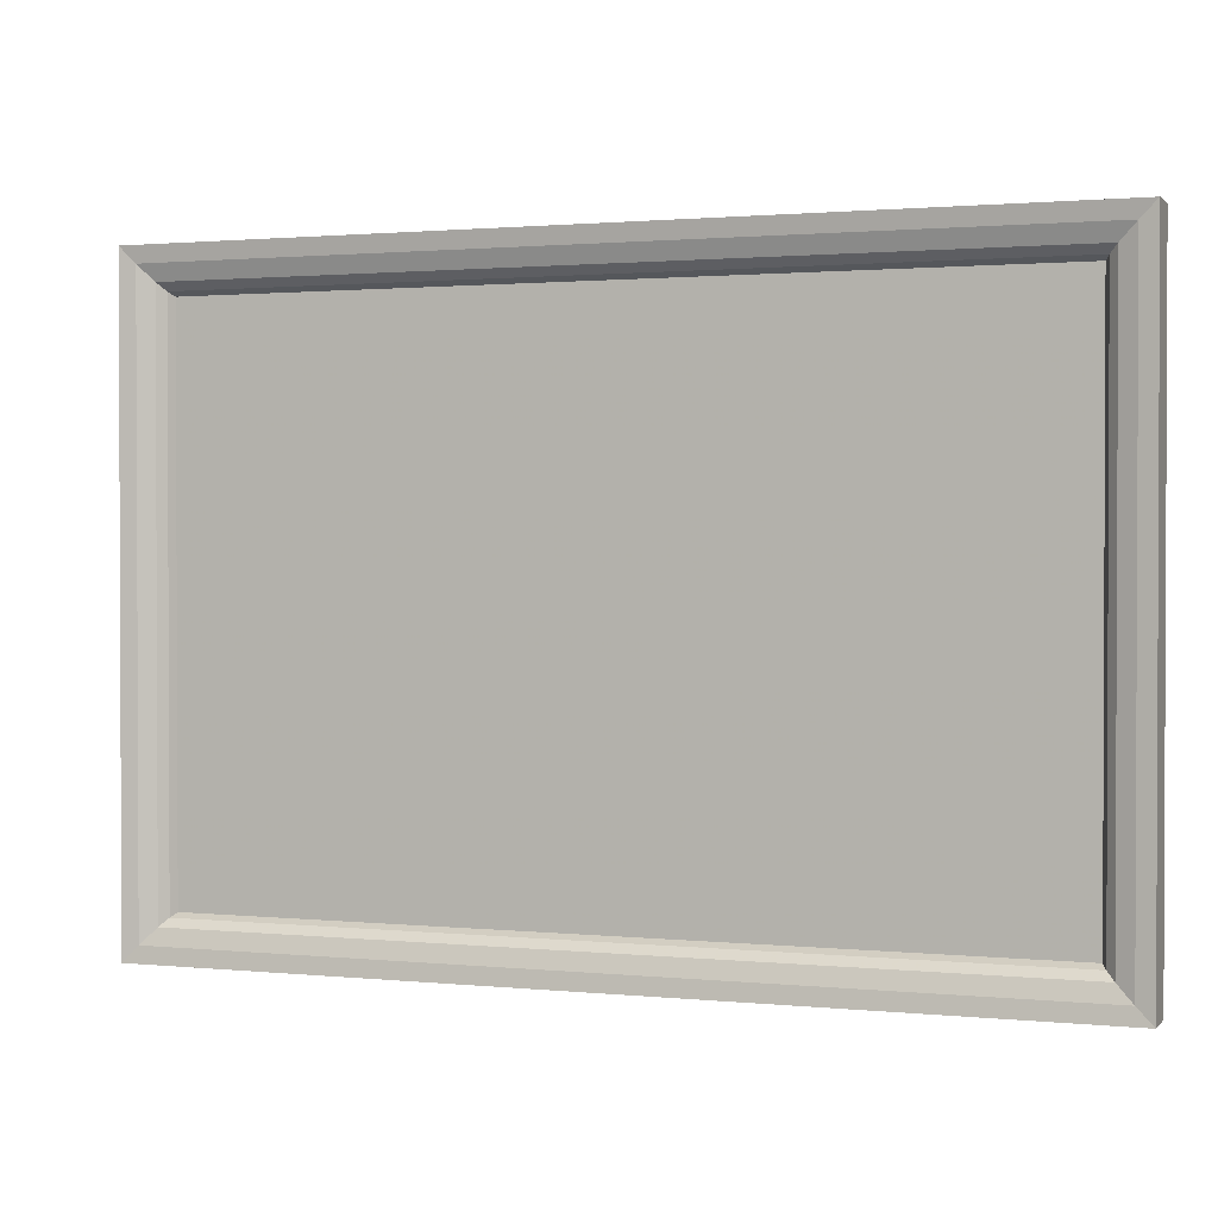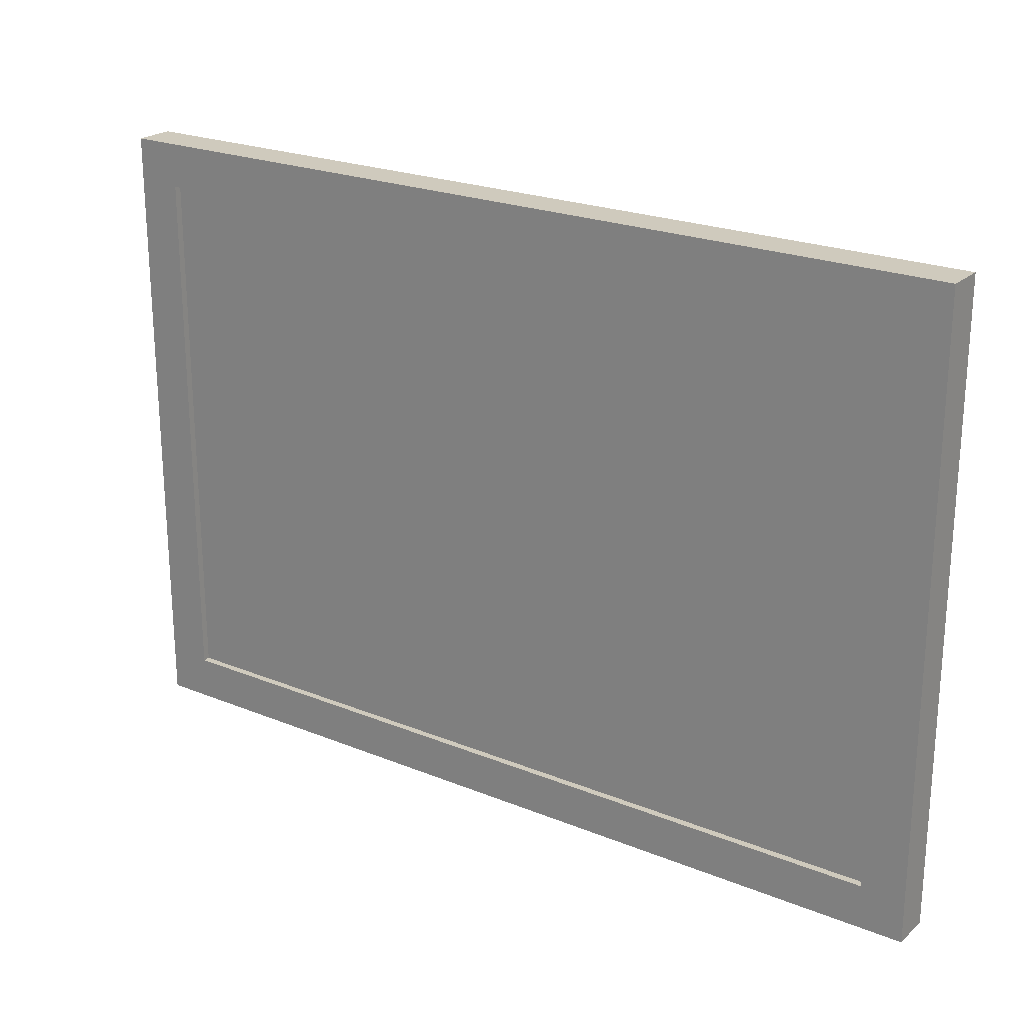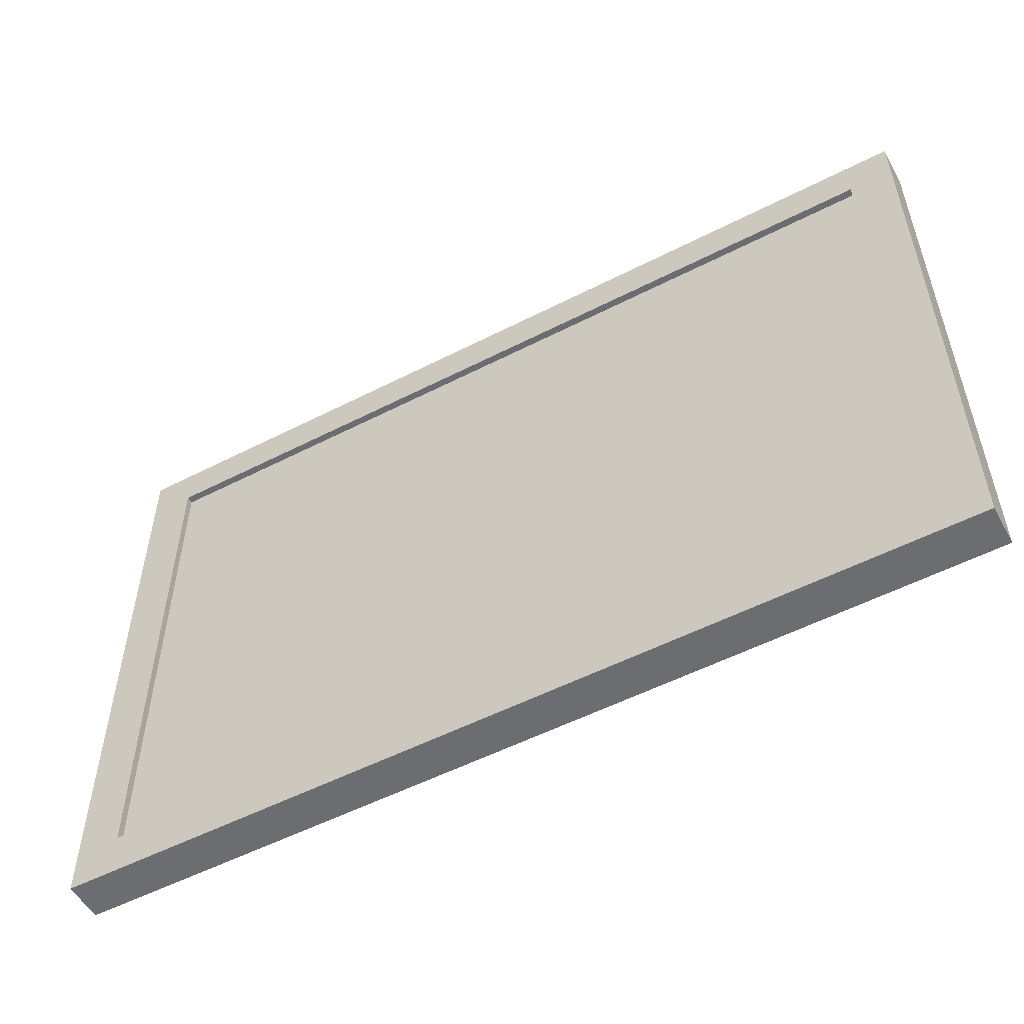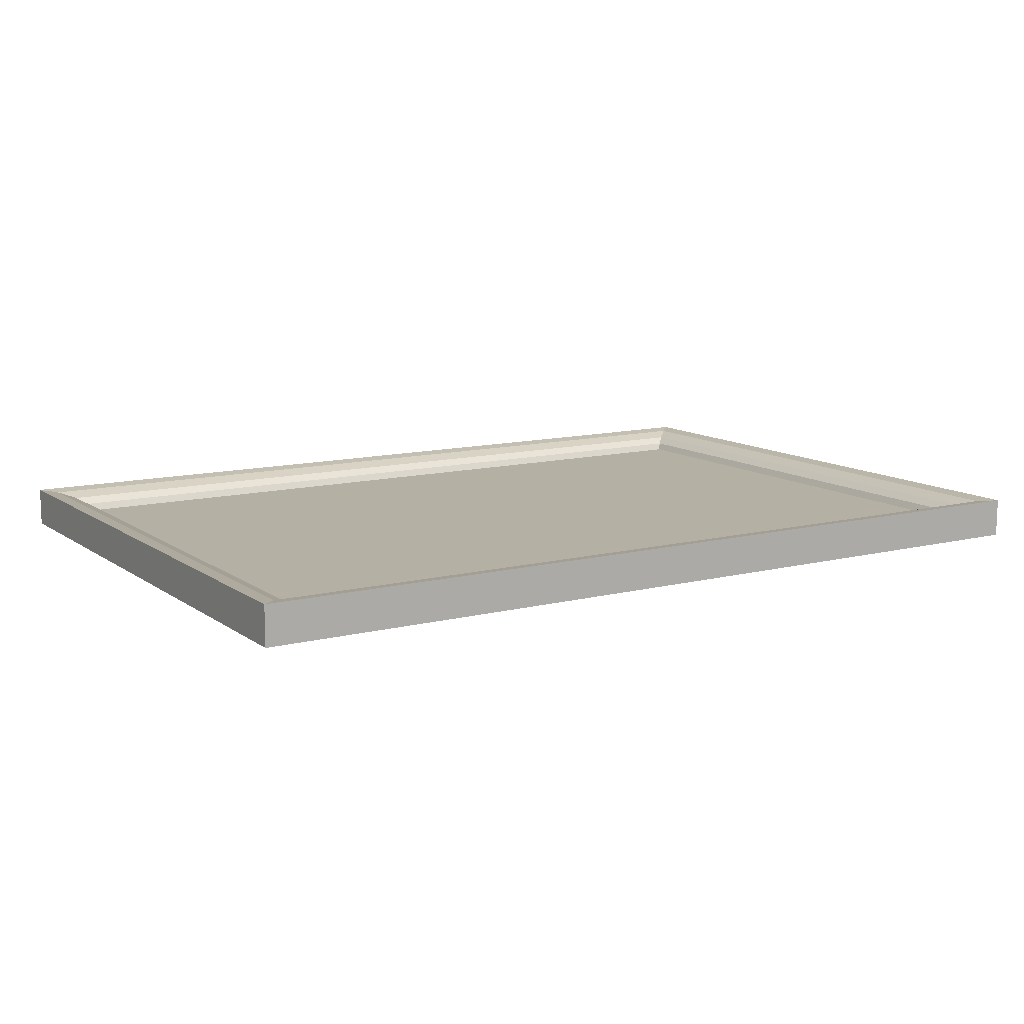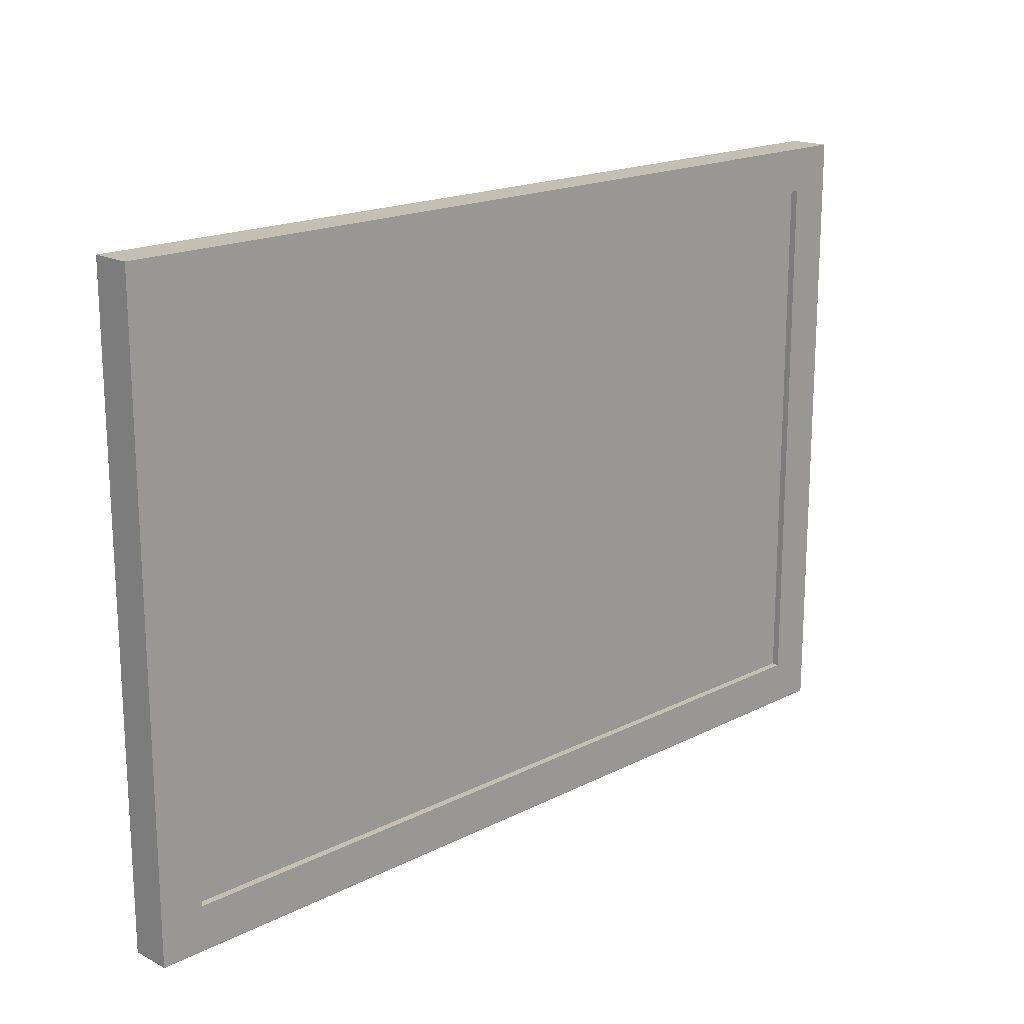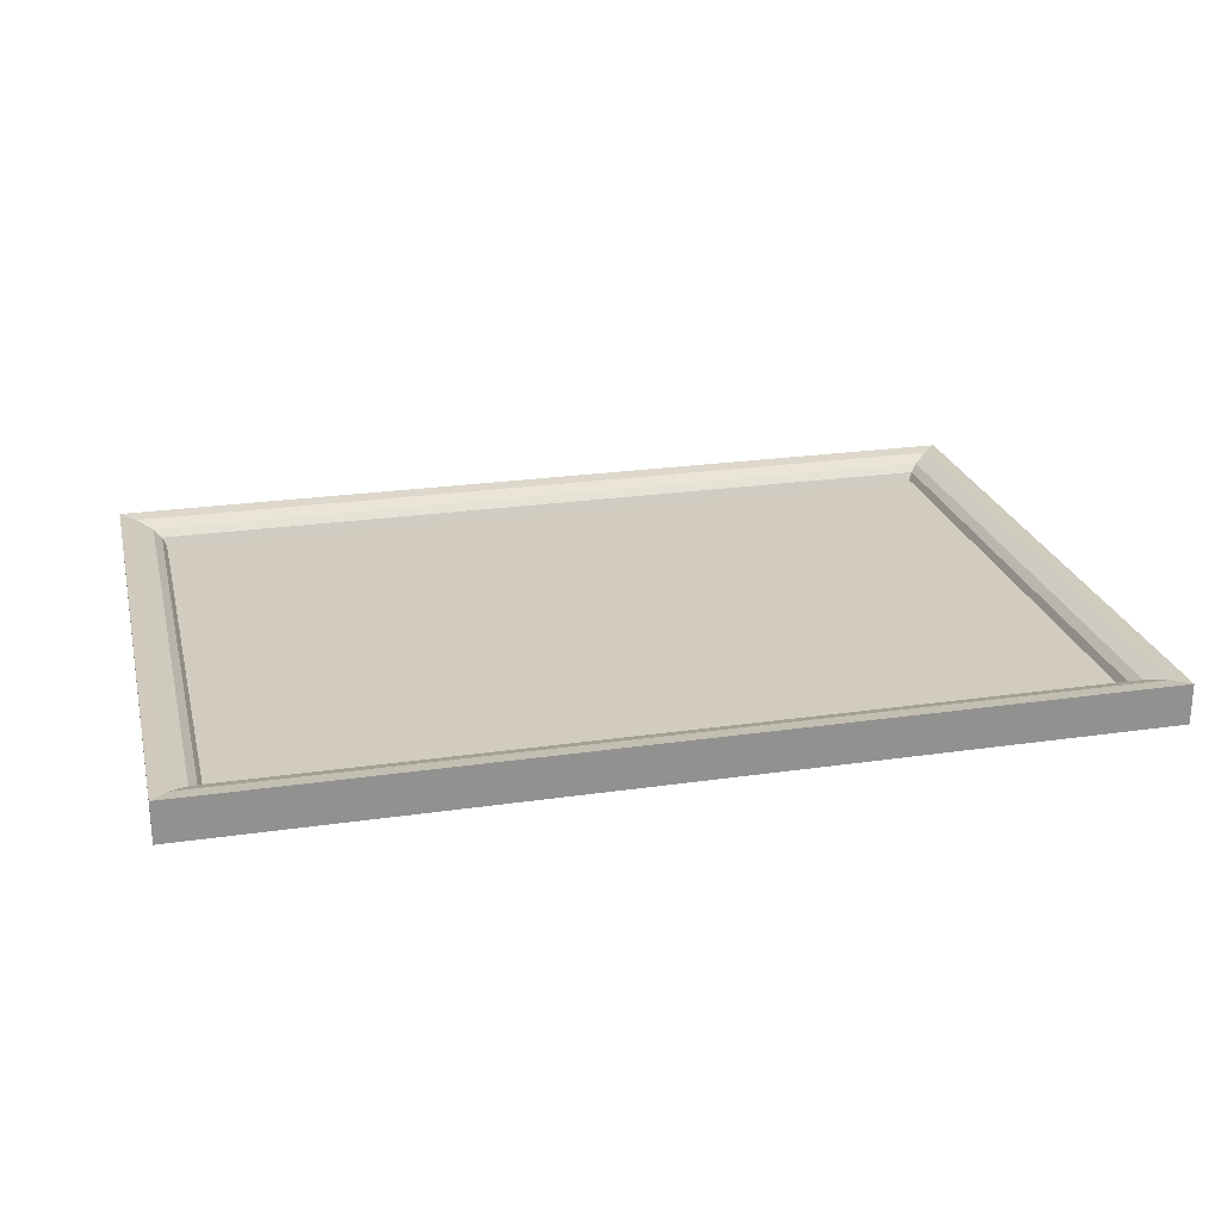
<metadata>
{"format":"obj","ext":"obj","renderer":"f3d","projection":"perspective","resolution":1024,"background":"white","views":[{"elev":1.3,"azim":20.3,"up":"+Y"},{"elev":22.8,"azim":-145.2,"up":"+Y"},{"elev":-54.0,"azim":-151.4,"up":"+Y"},{"elev":11.5,"azim":-31.7,"up":"+Z"},{"elev":17.9,"azim":135.3,"up":"+Y"},{"elev":24.2,"azim":166.5,"up":"+Z"}]}
</metadata>
<code>
g sweethome3d_window_mirror
v -0.225 -0.15 -0.0035
v -0.225 0.15 -0.0035
v 0.225 0.15 -0.0035
v 0.225 -0.15 -0.0035
v -0.225 0.15 -0.007
v -0.225 -0.15 -0.007
v 0.225 -0.15 -0.007
v 0.225 0.15 -0.007
f 4 3 2 1
f 4 7 8 3
f 3 8 5 2
f 1 2 5 6
f 1 6 7 4
g Picture
v -0.225 -0.15 -0.001
v -0.225 0.15 -0.001
v 0.225 0.15 -0.001
v 0.225 -0.15 -0.001
v -0.225 0.15 -0.007
v -0.225 -0.15 -0.007
v 0.225 -0.15 -0.007
v 0.225 0.15 -0.007
f 12 11 10 9
f 11 16 13 10
f 12 15 16 11
f 9 10 13 14
f 9 14 15 12
g Back
v -0.225 0.15 -0.007
v -0.225 -0.15 -0.007
v 0.225 -0.15 -0.007
v 0.225 0.15 -0.007
f 18 17 20 19
g Frame
v -0.2495 -0.1745 0.011
v -0.2495 0.1745 0.011
v -0.2495 -0.1745 -0.011
v -0.2495 0.1745 -0.011
v 0.2495 -0.1745 0.011
v 0.2495 0.1745 0.011
v 0.2495 -0.1745 -0.011
v 0.2495 0.1745 -0.011
v -0.225 -0.15 -0.001
v -0.225 0.15 -0.001
v 0.225 0.15 -0.001
v 0.225 -0.15 -0.001
v -0.2273 0.1523 0.003049
v -0.2316 0.1566 0.006817
v -0.2405 0.1655 0.009904
v 0.2405 0.1655 0.009904
v 0.2316 0.1566 0.006817
v 0.2273 0.1523 0.003049
v 0.2405 -0.1655 0.009904
v 0.2316 -0.1566 0.006817
v 0.2273 -0.1523 0.003049
v -0.2273 -0.1523 0.003049
v -0.2316 -0.1566 0.006817
v -0.2405 -0.1655 0.009904
v -0.225 0.15 -0.011
v -0.225 -0.15 -0.011
v 0.225 -0.15 -0.011
v 0.225 0.15 -0.011
f 21 22 24 23
f 24 28 48 45
f 27 28 26 25
f 23 27 25 21
f 28 24 22 26
f 23 24 45 46
f 28 27 47 48
f 27 23 46 47
f 26 22 35 36
f 25 26 36 39
f 22 21 44 35
f 21 25 39 44
f 36 35 34 37
f 37 34 33 38
f 38 33 30 31
f 39 36 37 40
f 40 37 38 41
f 41 38 31 32
f 35 44 43 34
f 34 43 42 33
f 33 42 29 30
f 44 39 40 43
f 43 40 41 42
f 42 41 32 29
f 29 46 45 30
f 31 30 45 48
f 32 31 48 47
f 29 32 47 46

</code>
